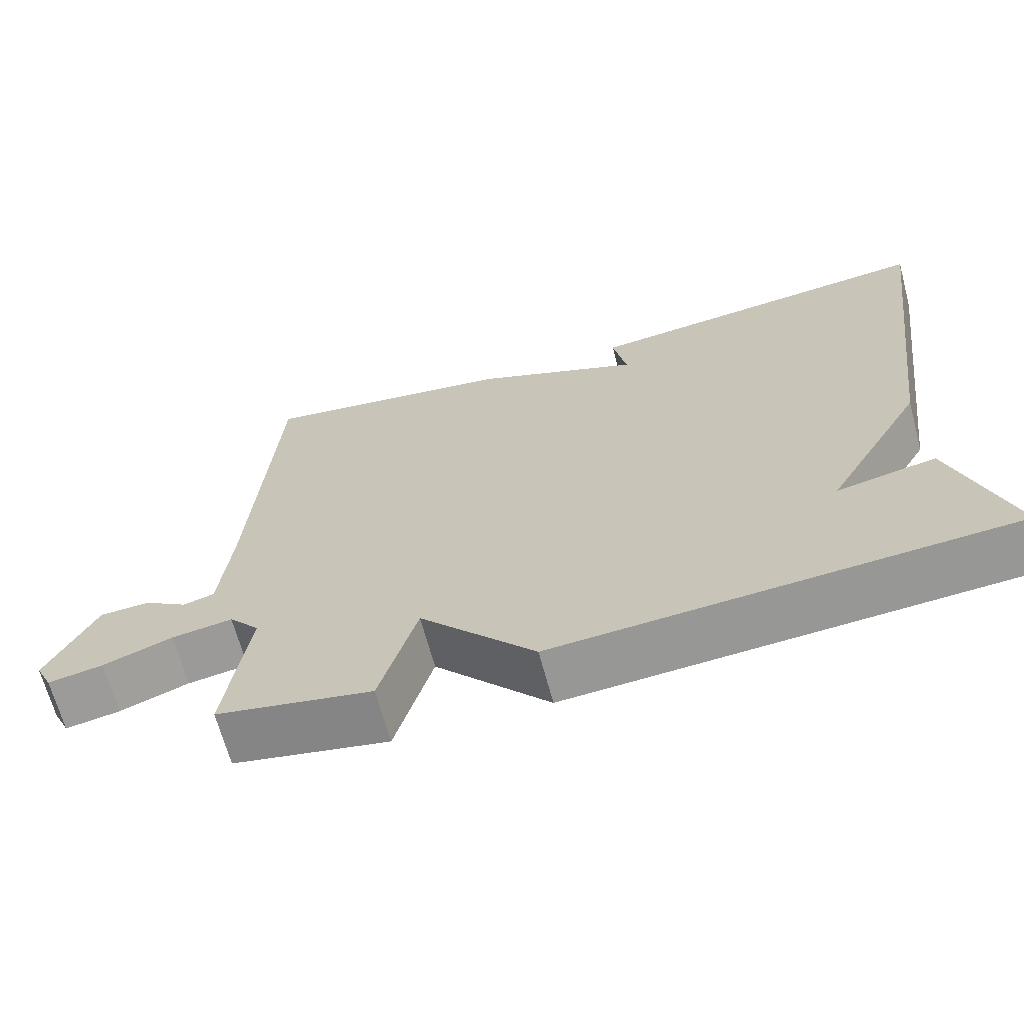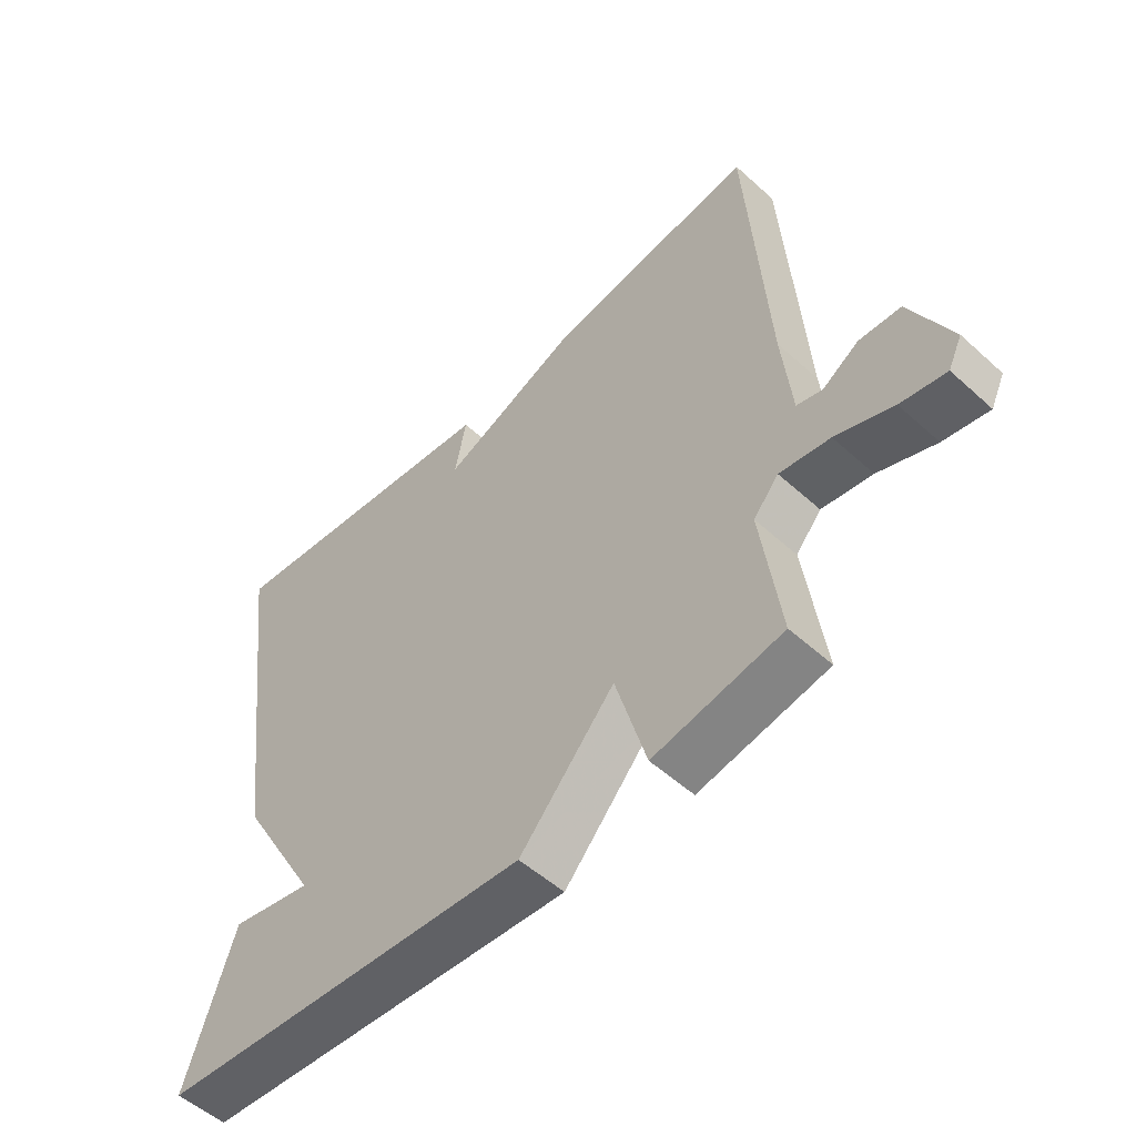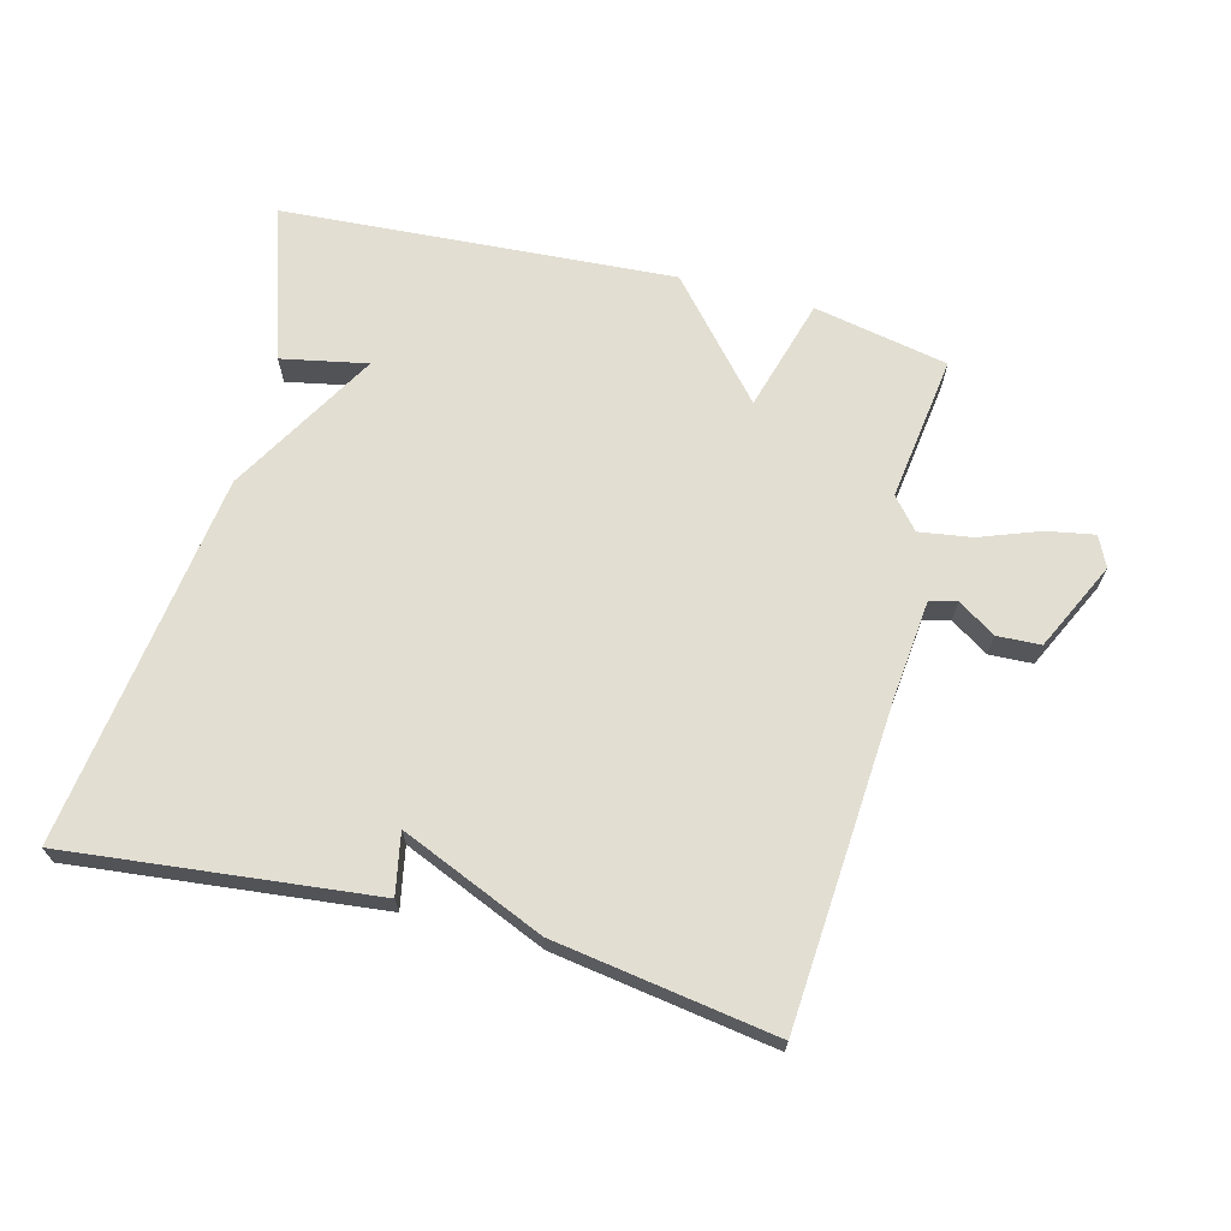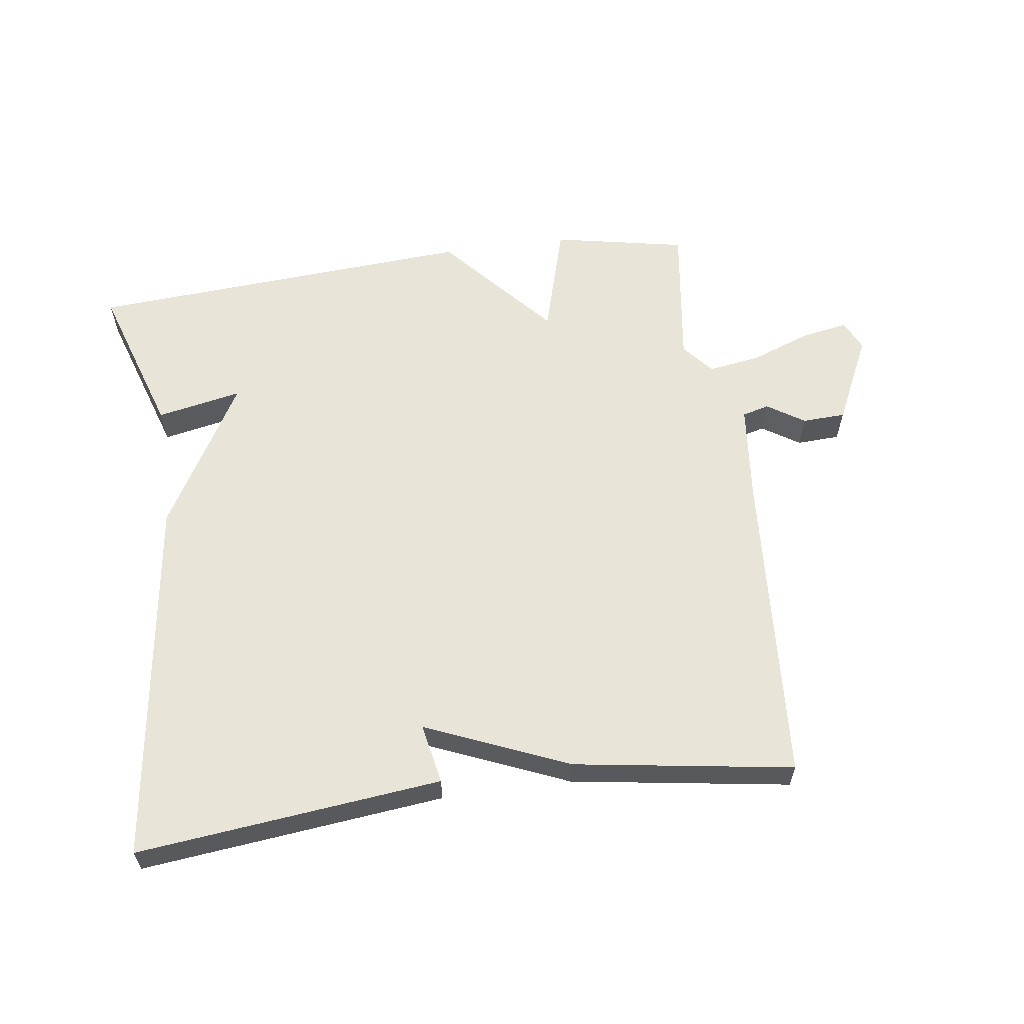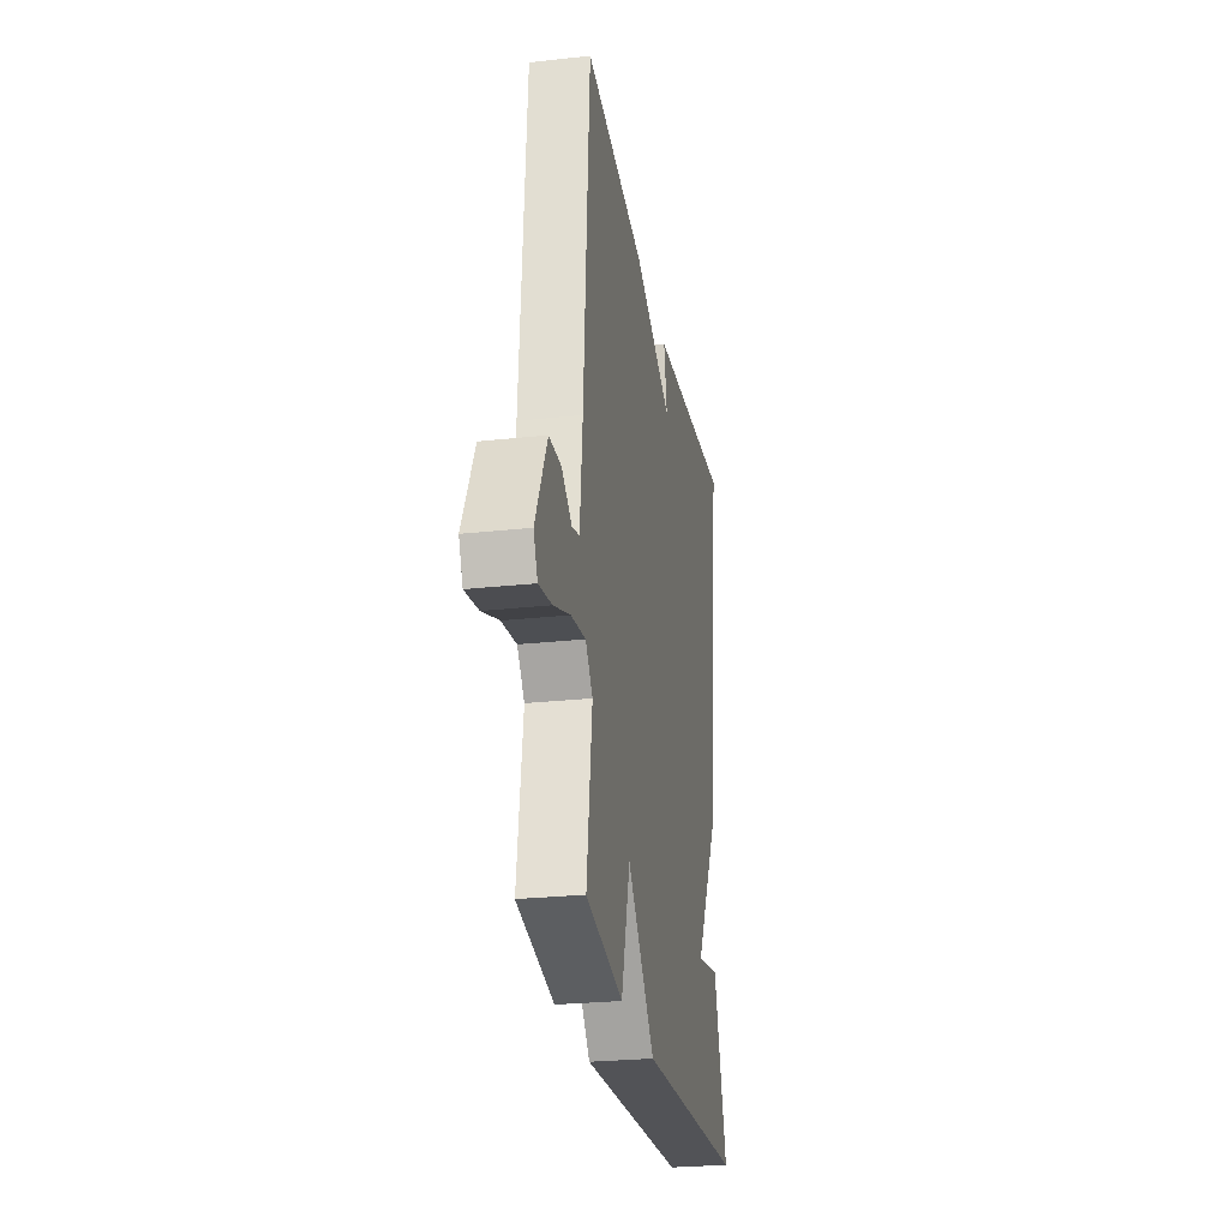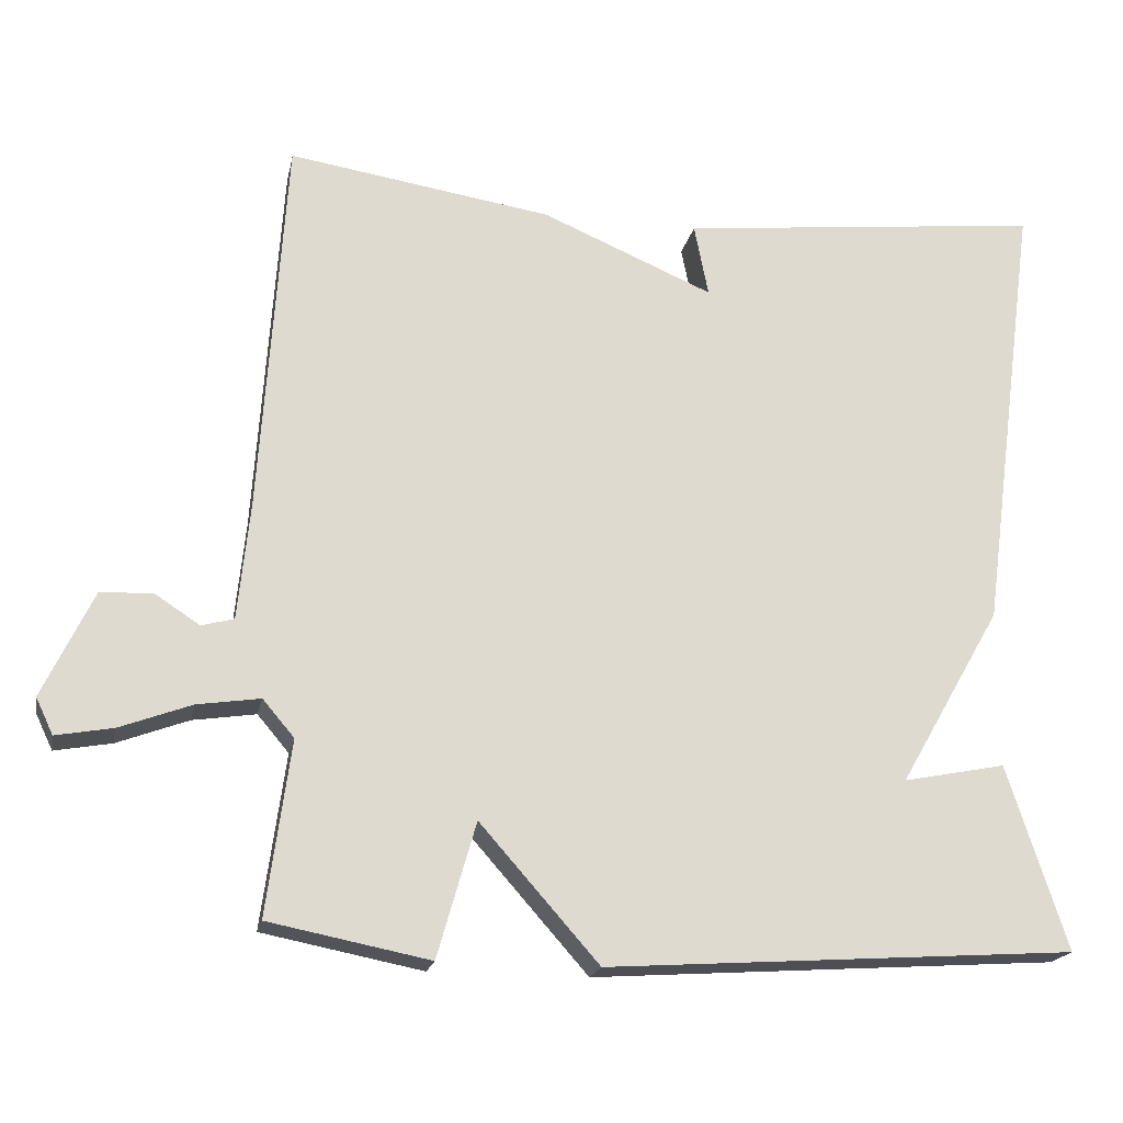
<metadata>
{"format":"obj","ext":"obj","renderer":"f3d","projection":"perspective","resolution":1024,"background":"white","views":[{"elev":-66.8,"azim":-165.0,"up":"+Z"},{"elev":-52.9,"azim":45.9,"up":"+Z"},{"elev":67.8,"azim":14.7,"up":"+Y"},{"elev":60.3,"azim":-7.8,"up":"+Y"},{"elev":-26.3,"azim":99.8,"up":"+Z"},{"elev":-19.4,"azim":168.6,"up":"+Z"}]}
</metadata>
<code>
v -0.5 0.07 -0.5
v -0.424 0.07 -0.266
v -0.294 0.07 -0.292
v -0.424 0.07 -0.066
v -0.5 0.07 0.5
v -0.035 0.07 0.449
v -0.053 0.07 0.357
v 0.165 0.07 0.449
v 0.5 0.07 0.5
v 0.532 0.07 0.015
v 0.547 0.07 -0.134
v 0.588 0.07 -0.145
v 0.645 0.07 -0.108
v 0.711 0.07 -0.111
v 0.775 0.07 -0.245
v 0.753 0.07 -0.291
v 0.681 0.07 -0.278
v 0.59 0.07 -0.244
v 0.51 0.07 -0.232
v 0.47 0.07 -0.279
v 0.5 0.07 -0.5
v 0.296 0.07 -0.54
v 0.247 0.07 -0.369
v 0.096 0.07 -0.54
v -0.5 0 -0.5
v -0.424 0 -0.266
v -0.294 0 -0.292
v -0.424 0 -0.066
v -0.5 0 0.5
v -0.035 0 0.449
v -0.053 0 0.357
v 0.165 0 0.449
v 0.5 0 0.5
v 0.532 0 0.015
v 0.547 0 -0.134
v 0.588 0 -0.145
v 0.645 0 -0.108
v 0.711 0 -0.111
v 0.775 0 -0.245
v 0.753 0 -0.291
v 0.681 0 -0.278
v 0.59 0 -0.244
v 0.51 0 -0.232
v 0.47 0 -0.279
v 0.5 0 -0.5
v 0.296 0 -0.54
v 0.247 0 -0.369
v 0.096 0 -0.54
f 23 24 1
f 20 21 22 23
f 19 20 23 1
f 16 17 18
f 15 16 18
f 14 15 18
f 13 14 18
f 12 13 18
f 11 12 18 19
f 10 11 19 1
f 7 8 9 10
f 5 6 7
f 4 5 7
f 3 4 7
f 3 7 10
f 1 2 3
f 1 3 10
f 25 48 47
f 47 46 45 44
f 25 47 44 43
f 42 41 40
f 42 40 39
f 42 39 38
f 42 38 37
f 42 37 36
f 43 42 36 35
f 25 43 35 34
f 34 33 32 31
f 31 30 29
f 31 29 28
f 31 28 27
f 34 31 27
f 27 26 25
f 34 27 25
f 1 25 26 2
f 2 26 27 3
f 3 27 28 4
f 4 28 29 5
f 5 29 30 6
f 6 30 31 7
f 7 31 32 8
f 8 32 33 9
f 9 33 34 10
f 10 34 35 11
f 11 35 36 12
f 12 36 37 13
f 13 37 38 14
f 14 38 39 15
f 15 39 40 16
f 16 40 41 17
f 17 41 42 18
f 18 42 43 19
f 19 43 44 20
f 20 44 45 21
f 21 45 46 22
f 22 46 47 23
f 23 47 48 24
f 24 48 25 1

</code>
